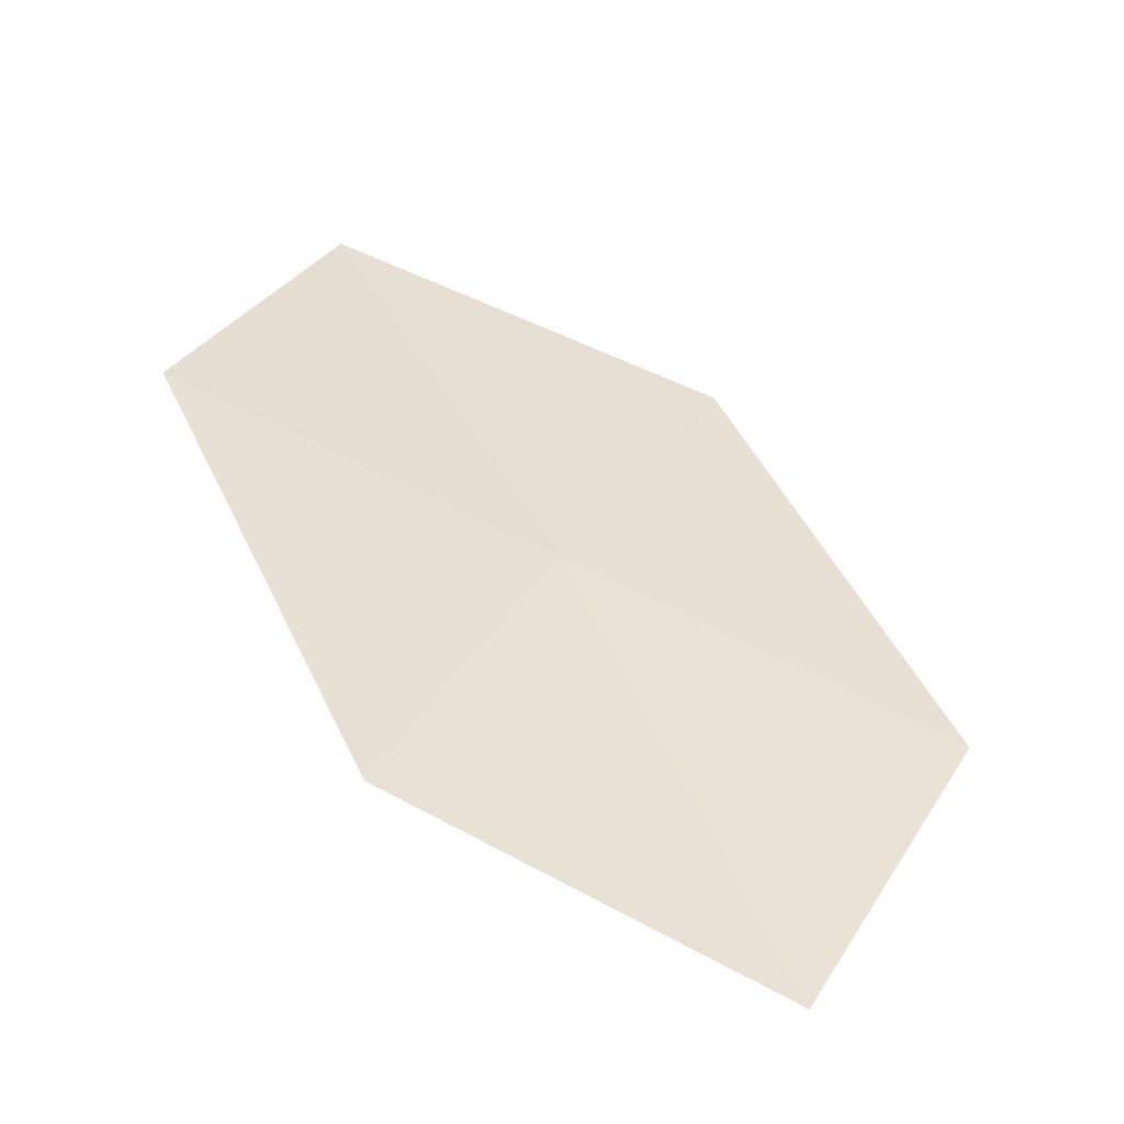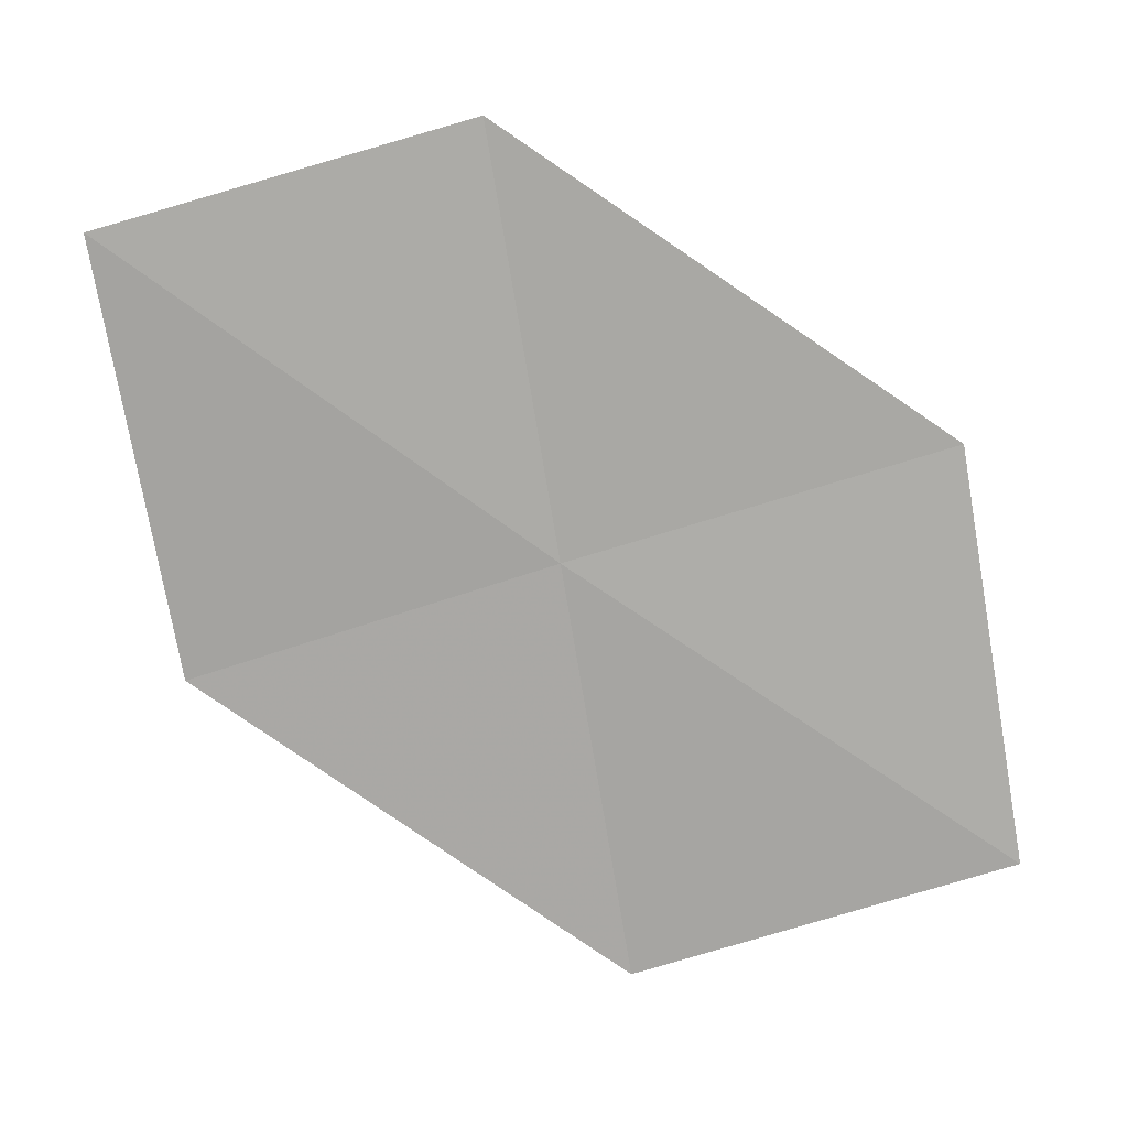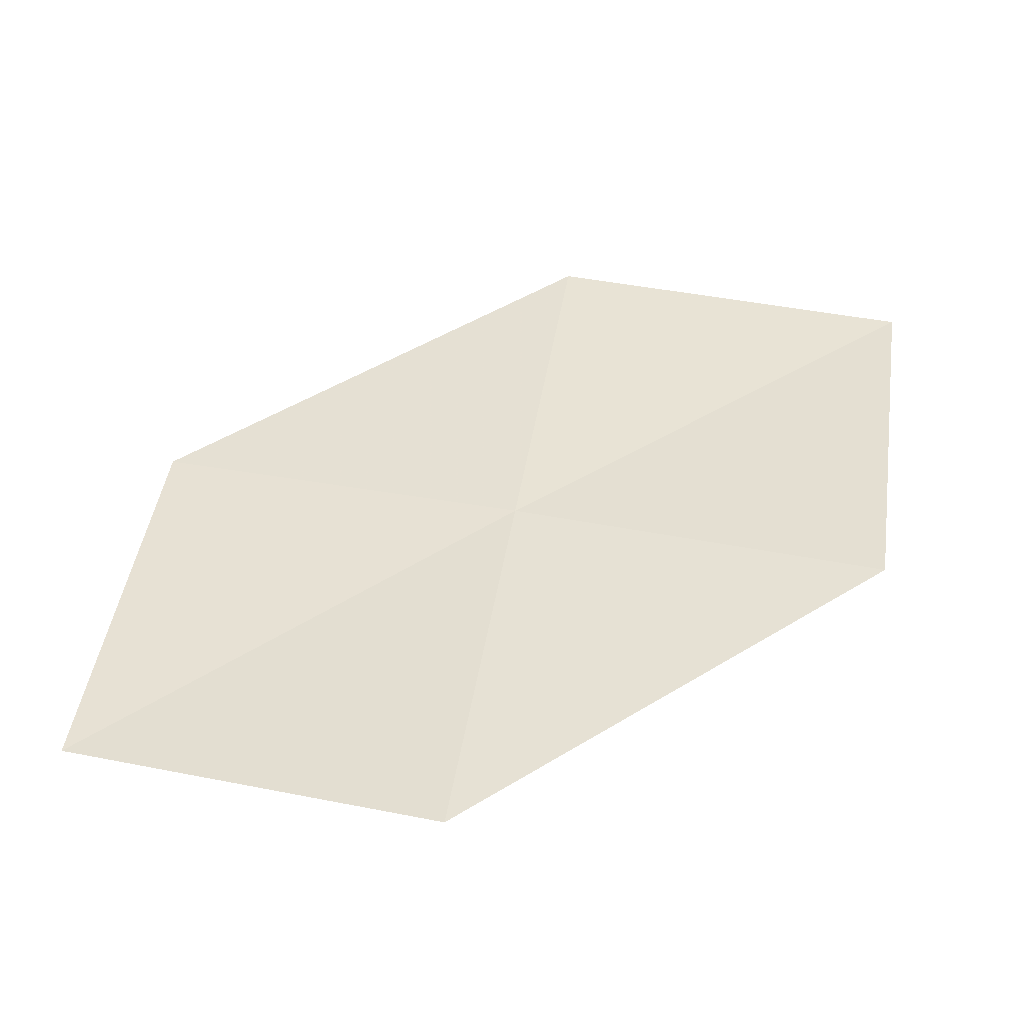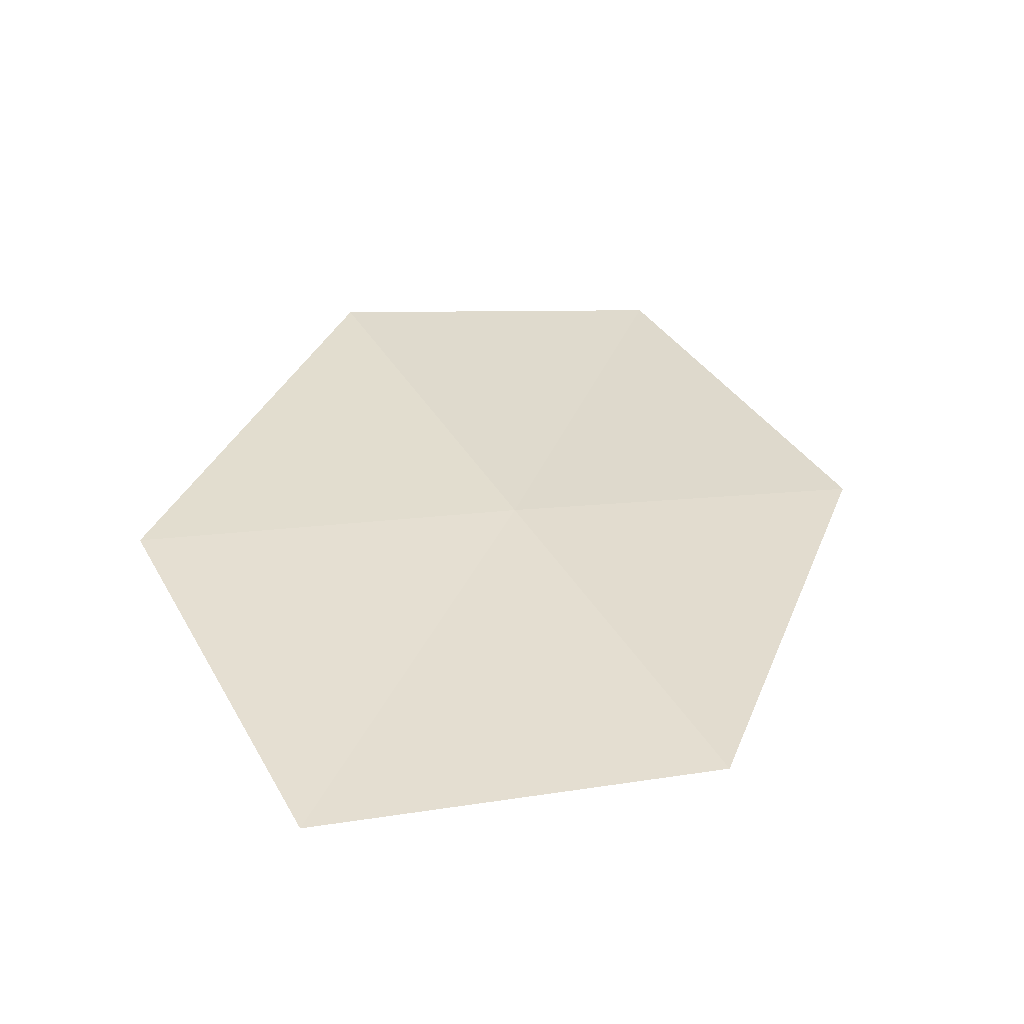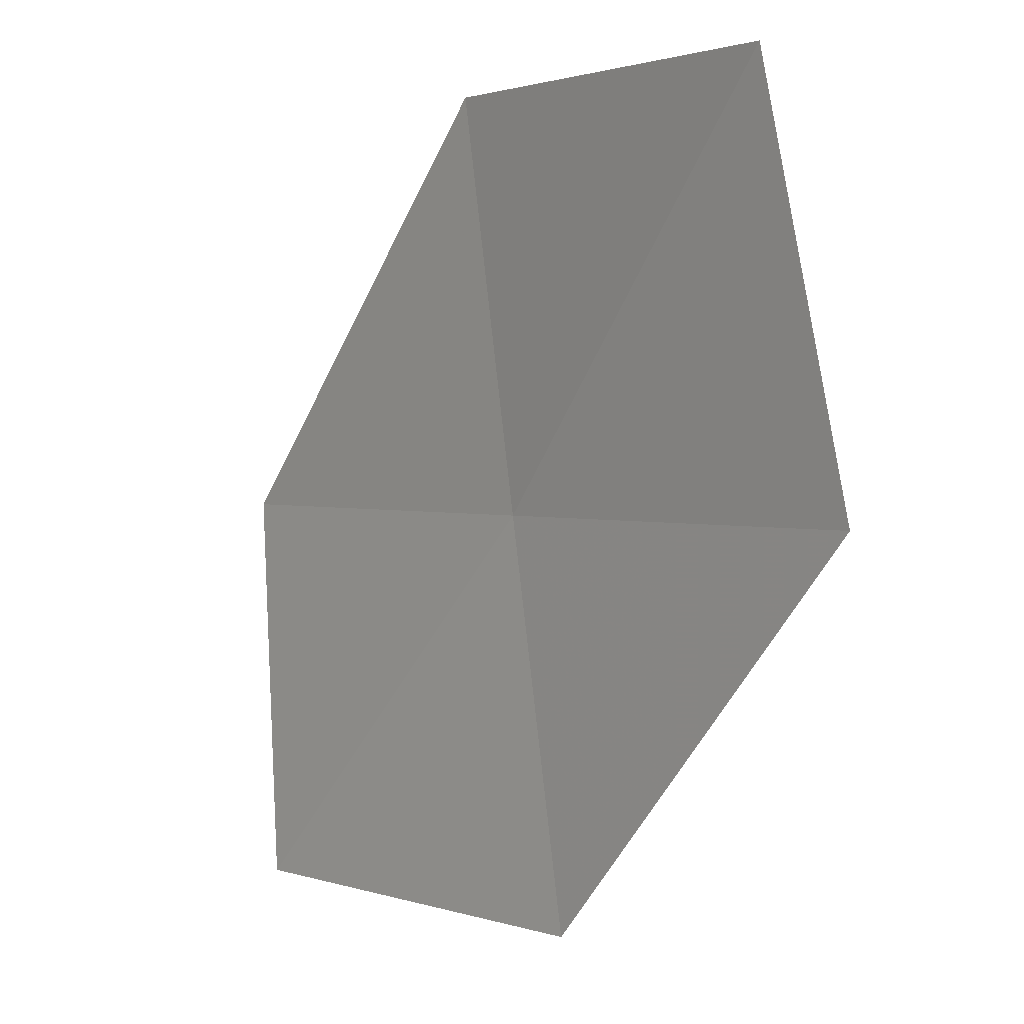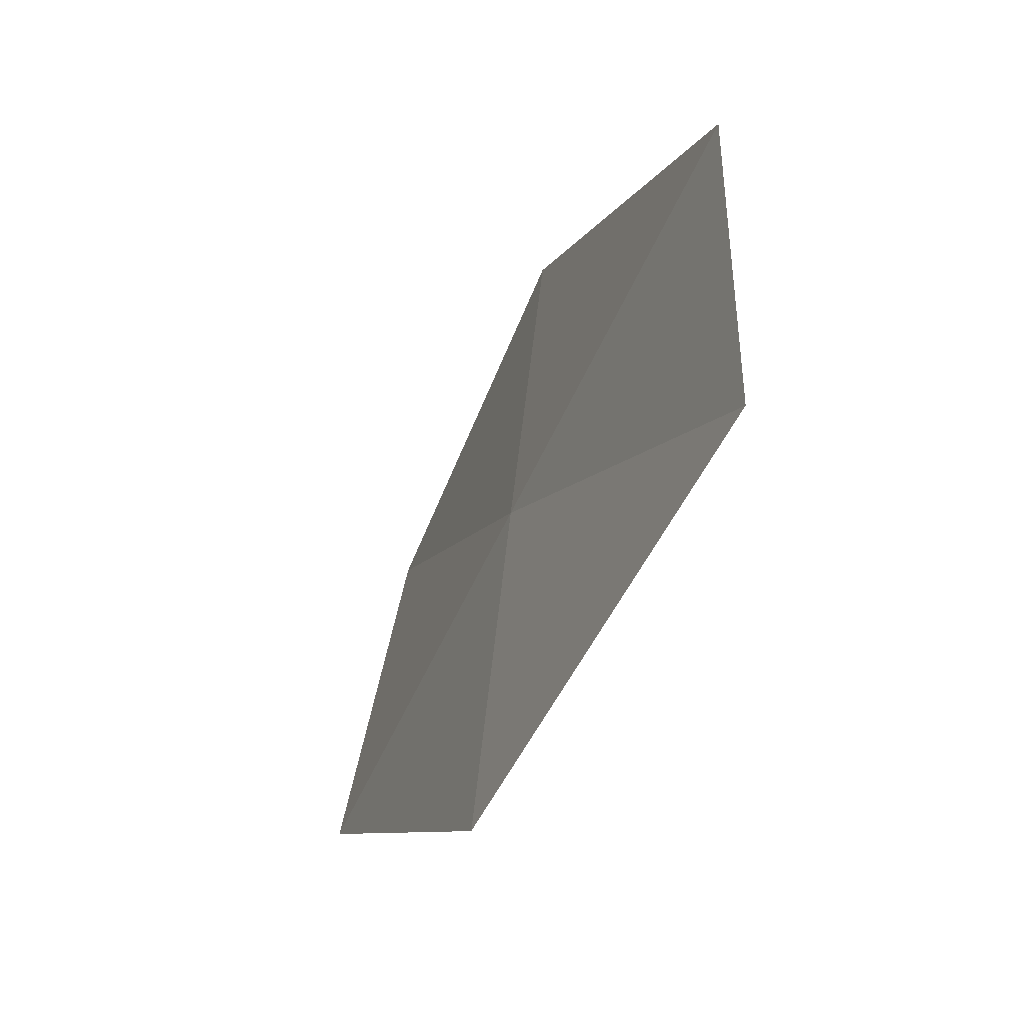
<metadata>
{"format":"obj","ext":"obj","renderer":"f3d","projection":"perspective","resolution":1024,"background":"white","views":[{"elev":32.2,"azim":16.0,"up":"+Y"},{"elev":-56.8,"azim":-79.9,"up":"+Y"},{"elev":22.1,"azim":99.2,"up":"+Y"},{"elev":16.4,"azim":60.9,"up":"+Y"},{"elev":2.0,"azim":31.9,"up":"+Z"},{"elev":-56.8,"azim":-133.6,"up":"+Z"}]}
</metadata>
<code>
v 3.476 -13.06 57.72
v 0.6788 -12.18 54.77
v 0.3918 -11.97 57.72
v 3.945 -13.17 54.77
v 6.561 -14.15 57.72
v 5.955 -14.18 60.72
v 3.027 -12.99 60.72
f 1 3 2
f 1 2 4
f 1 4 5
f 1 5 6
f 1 7 3
f 1 6 7

</code>
